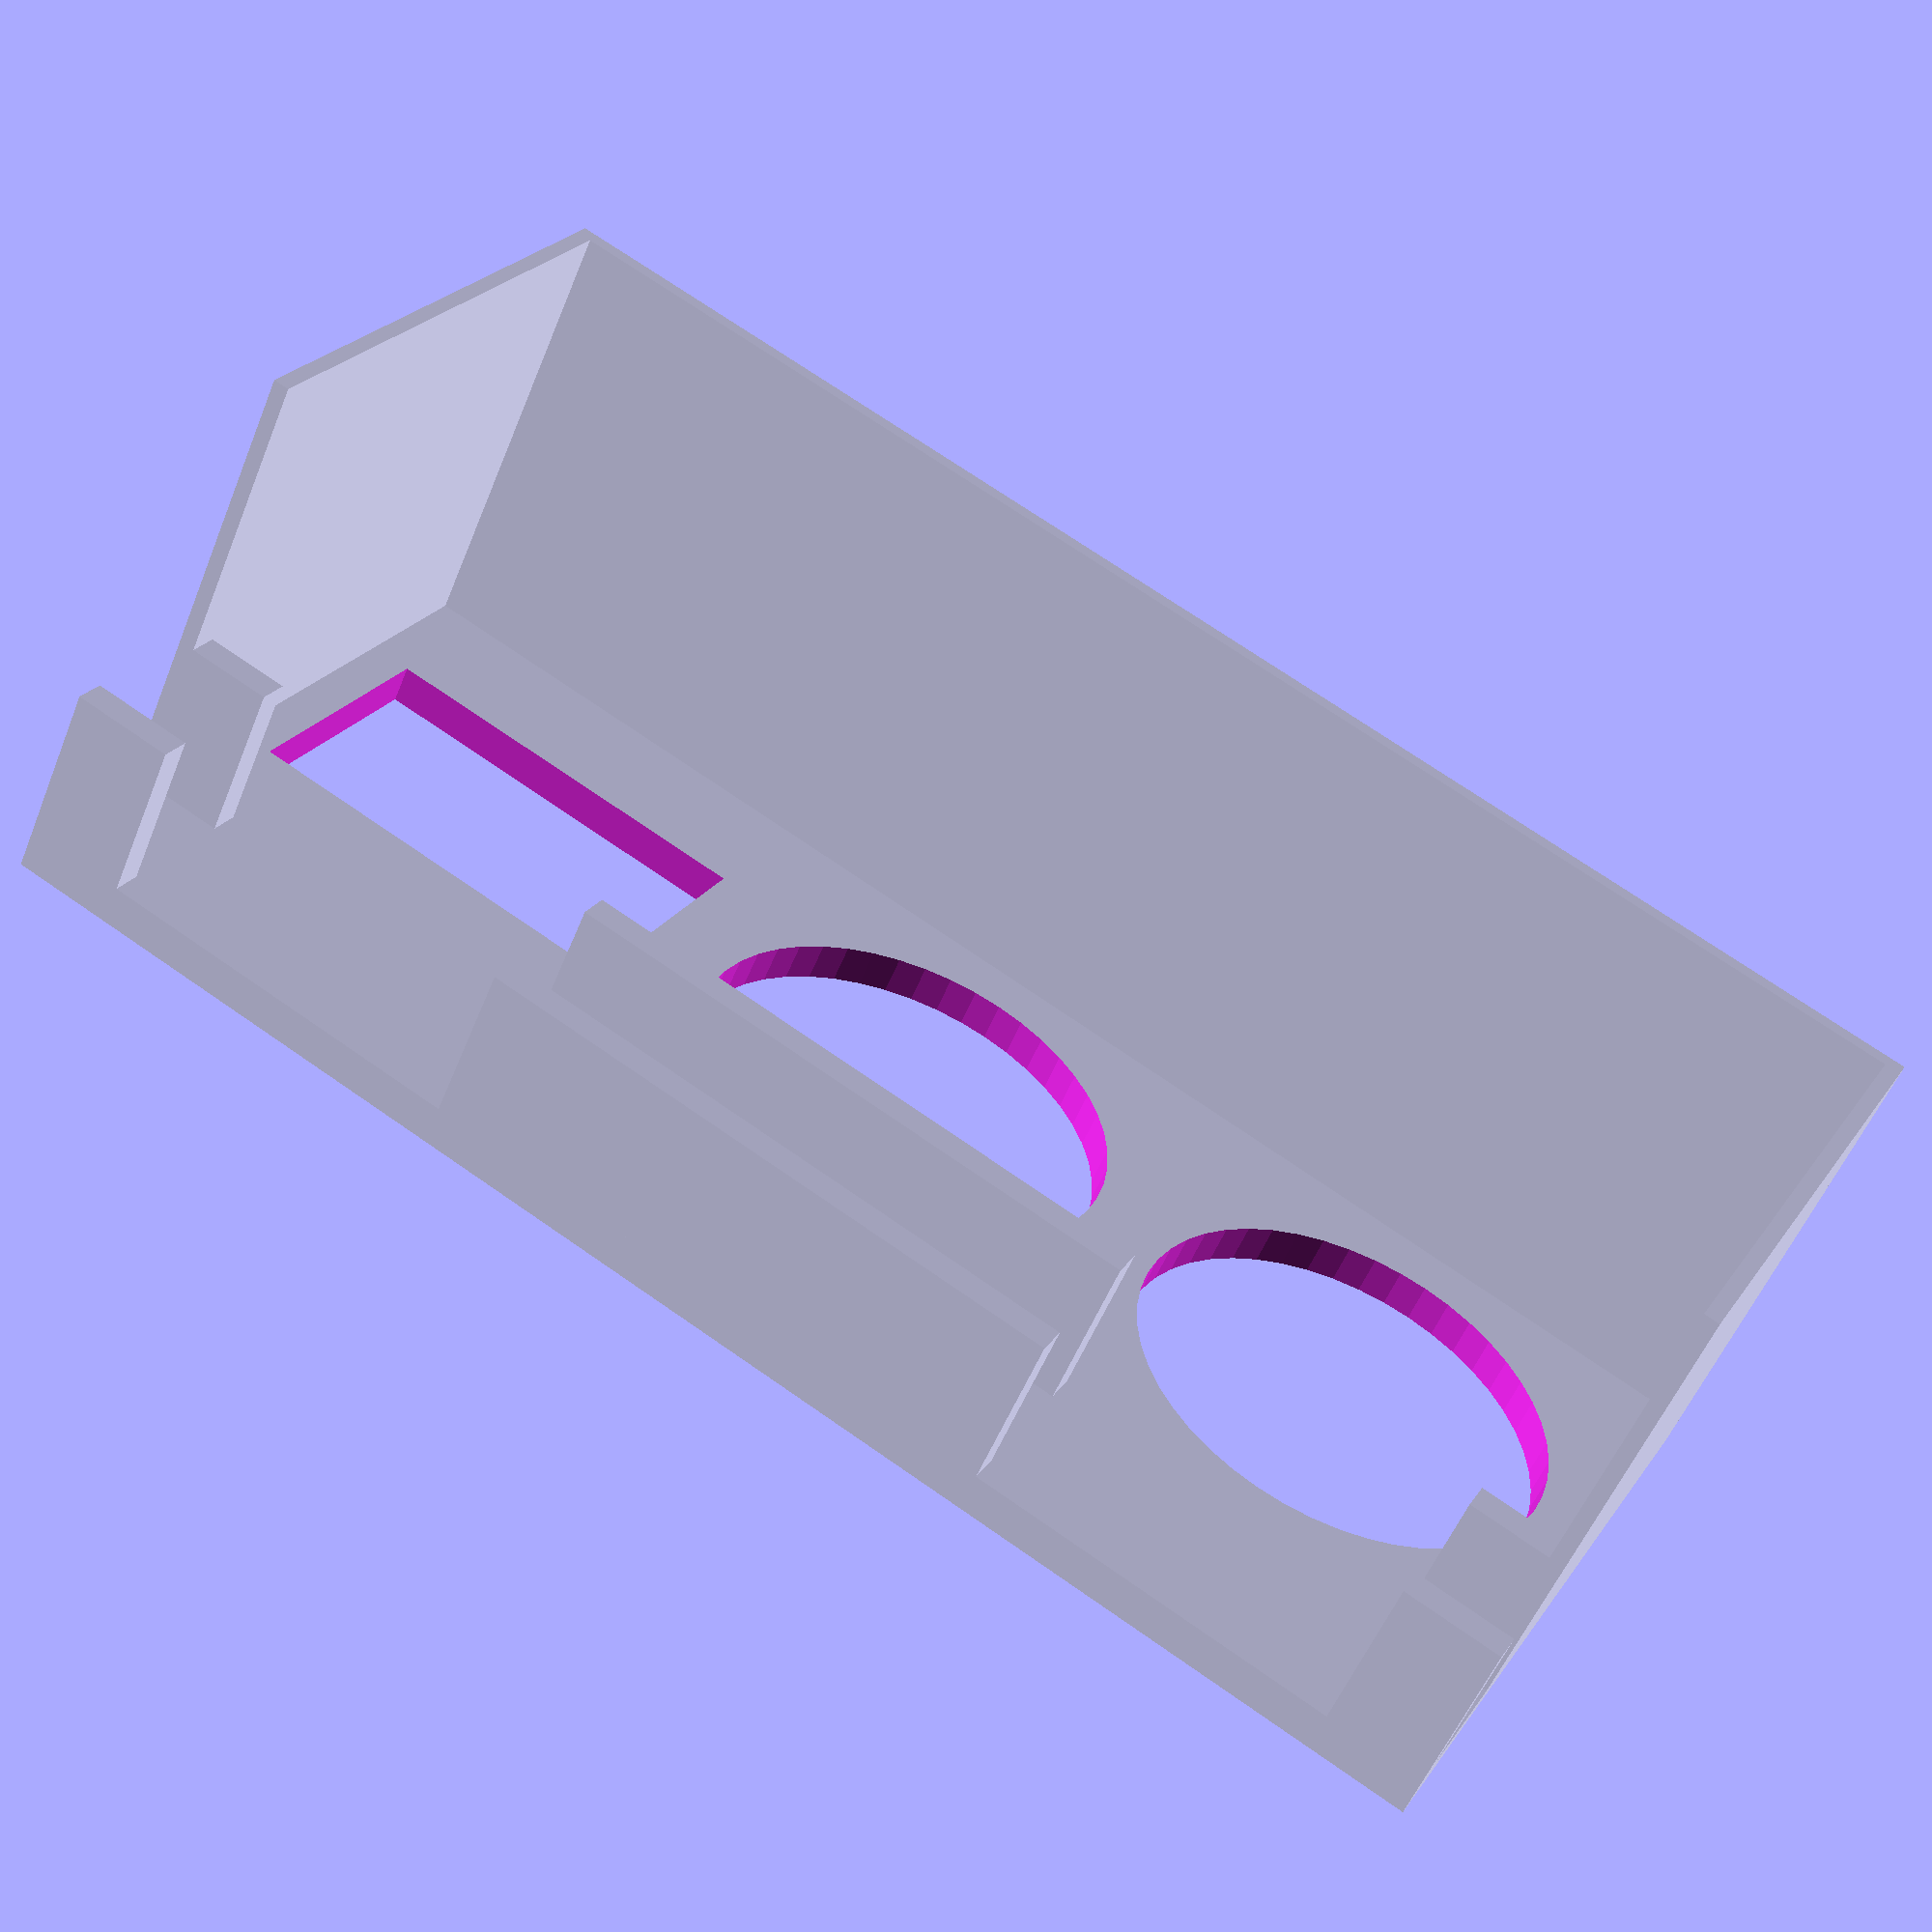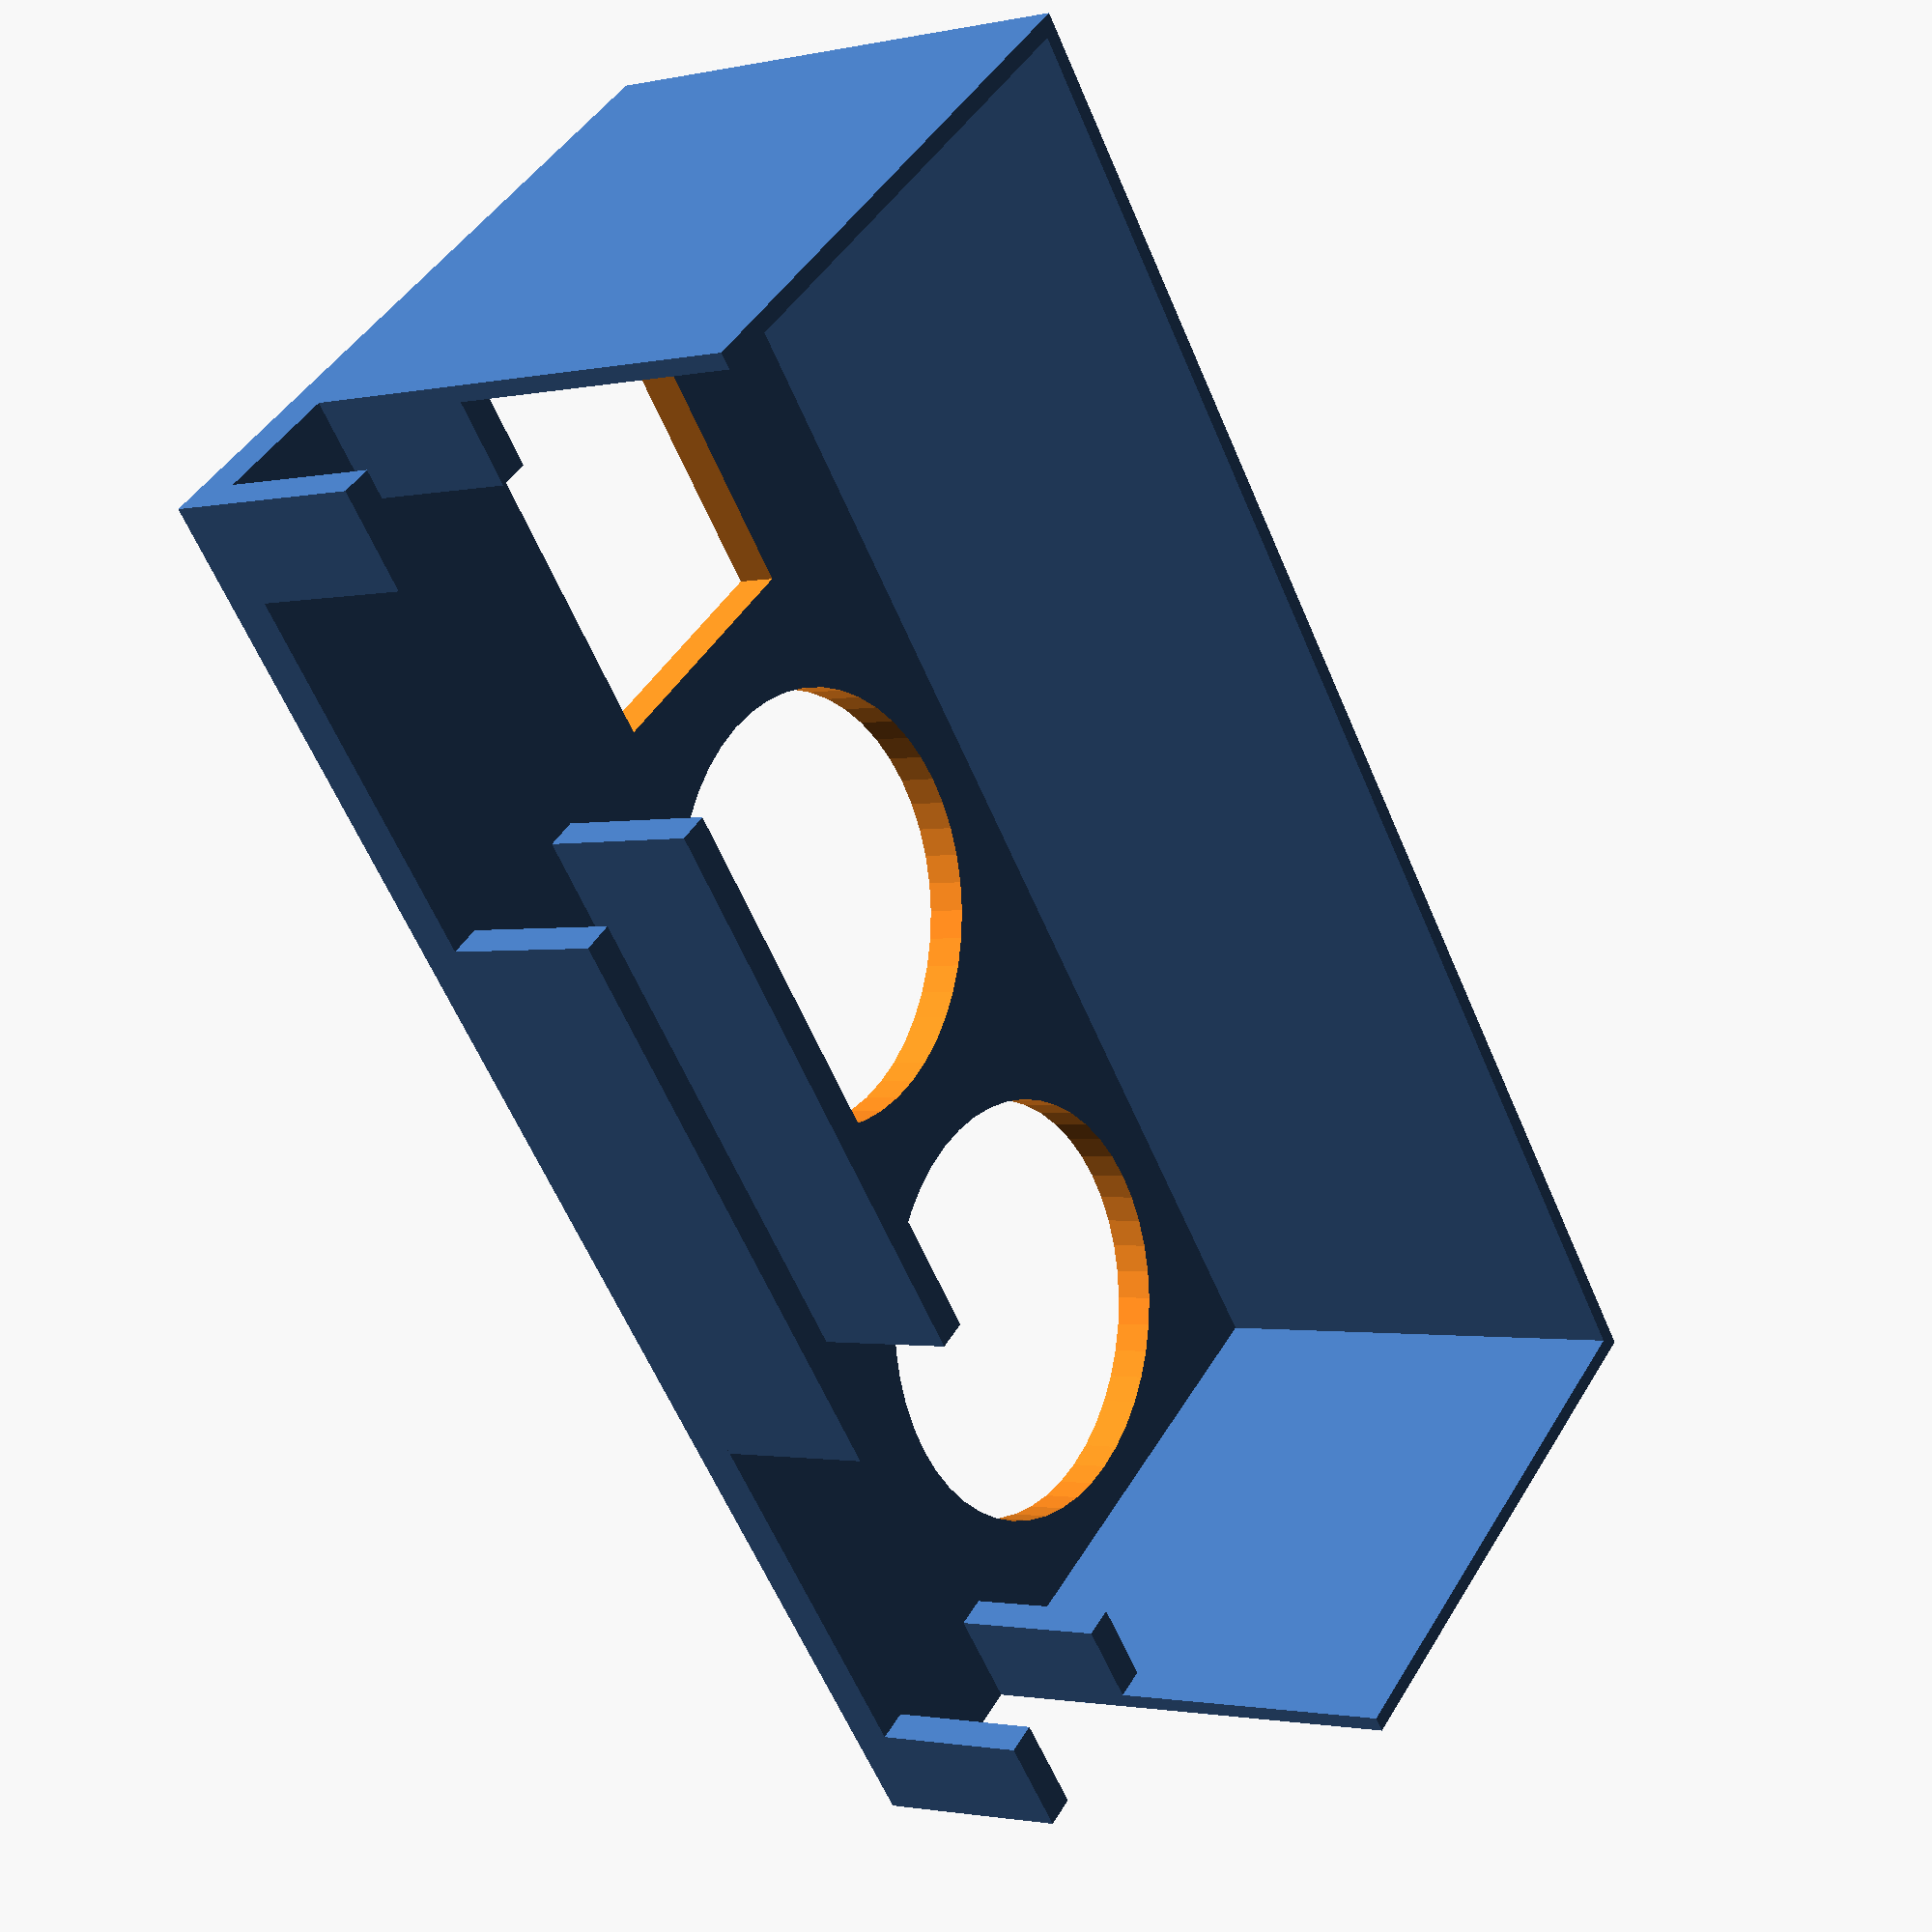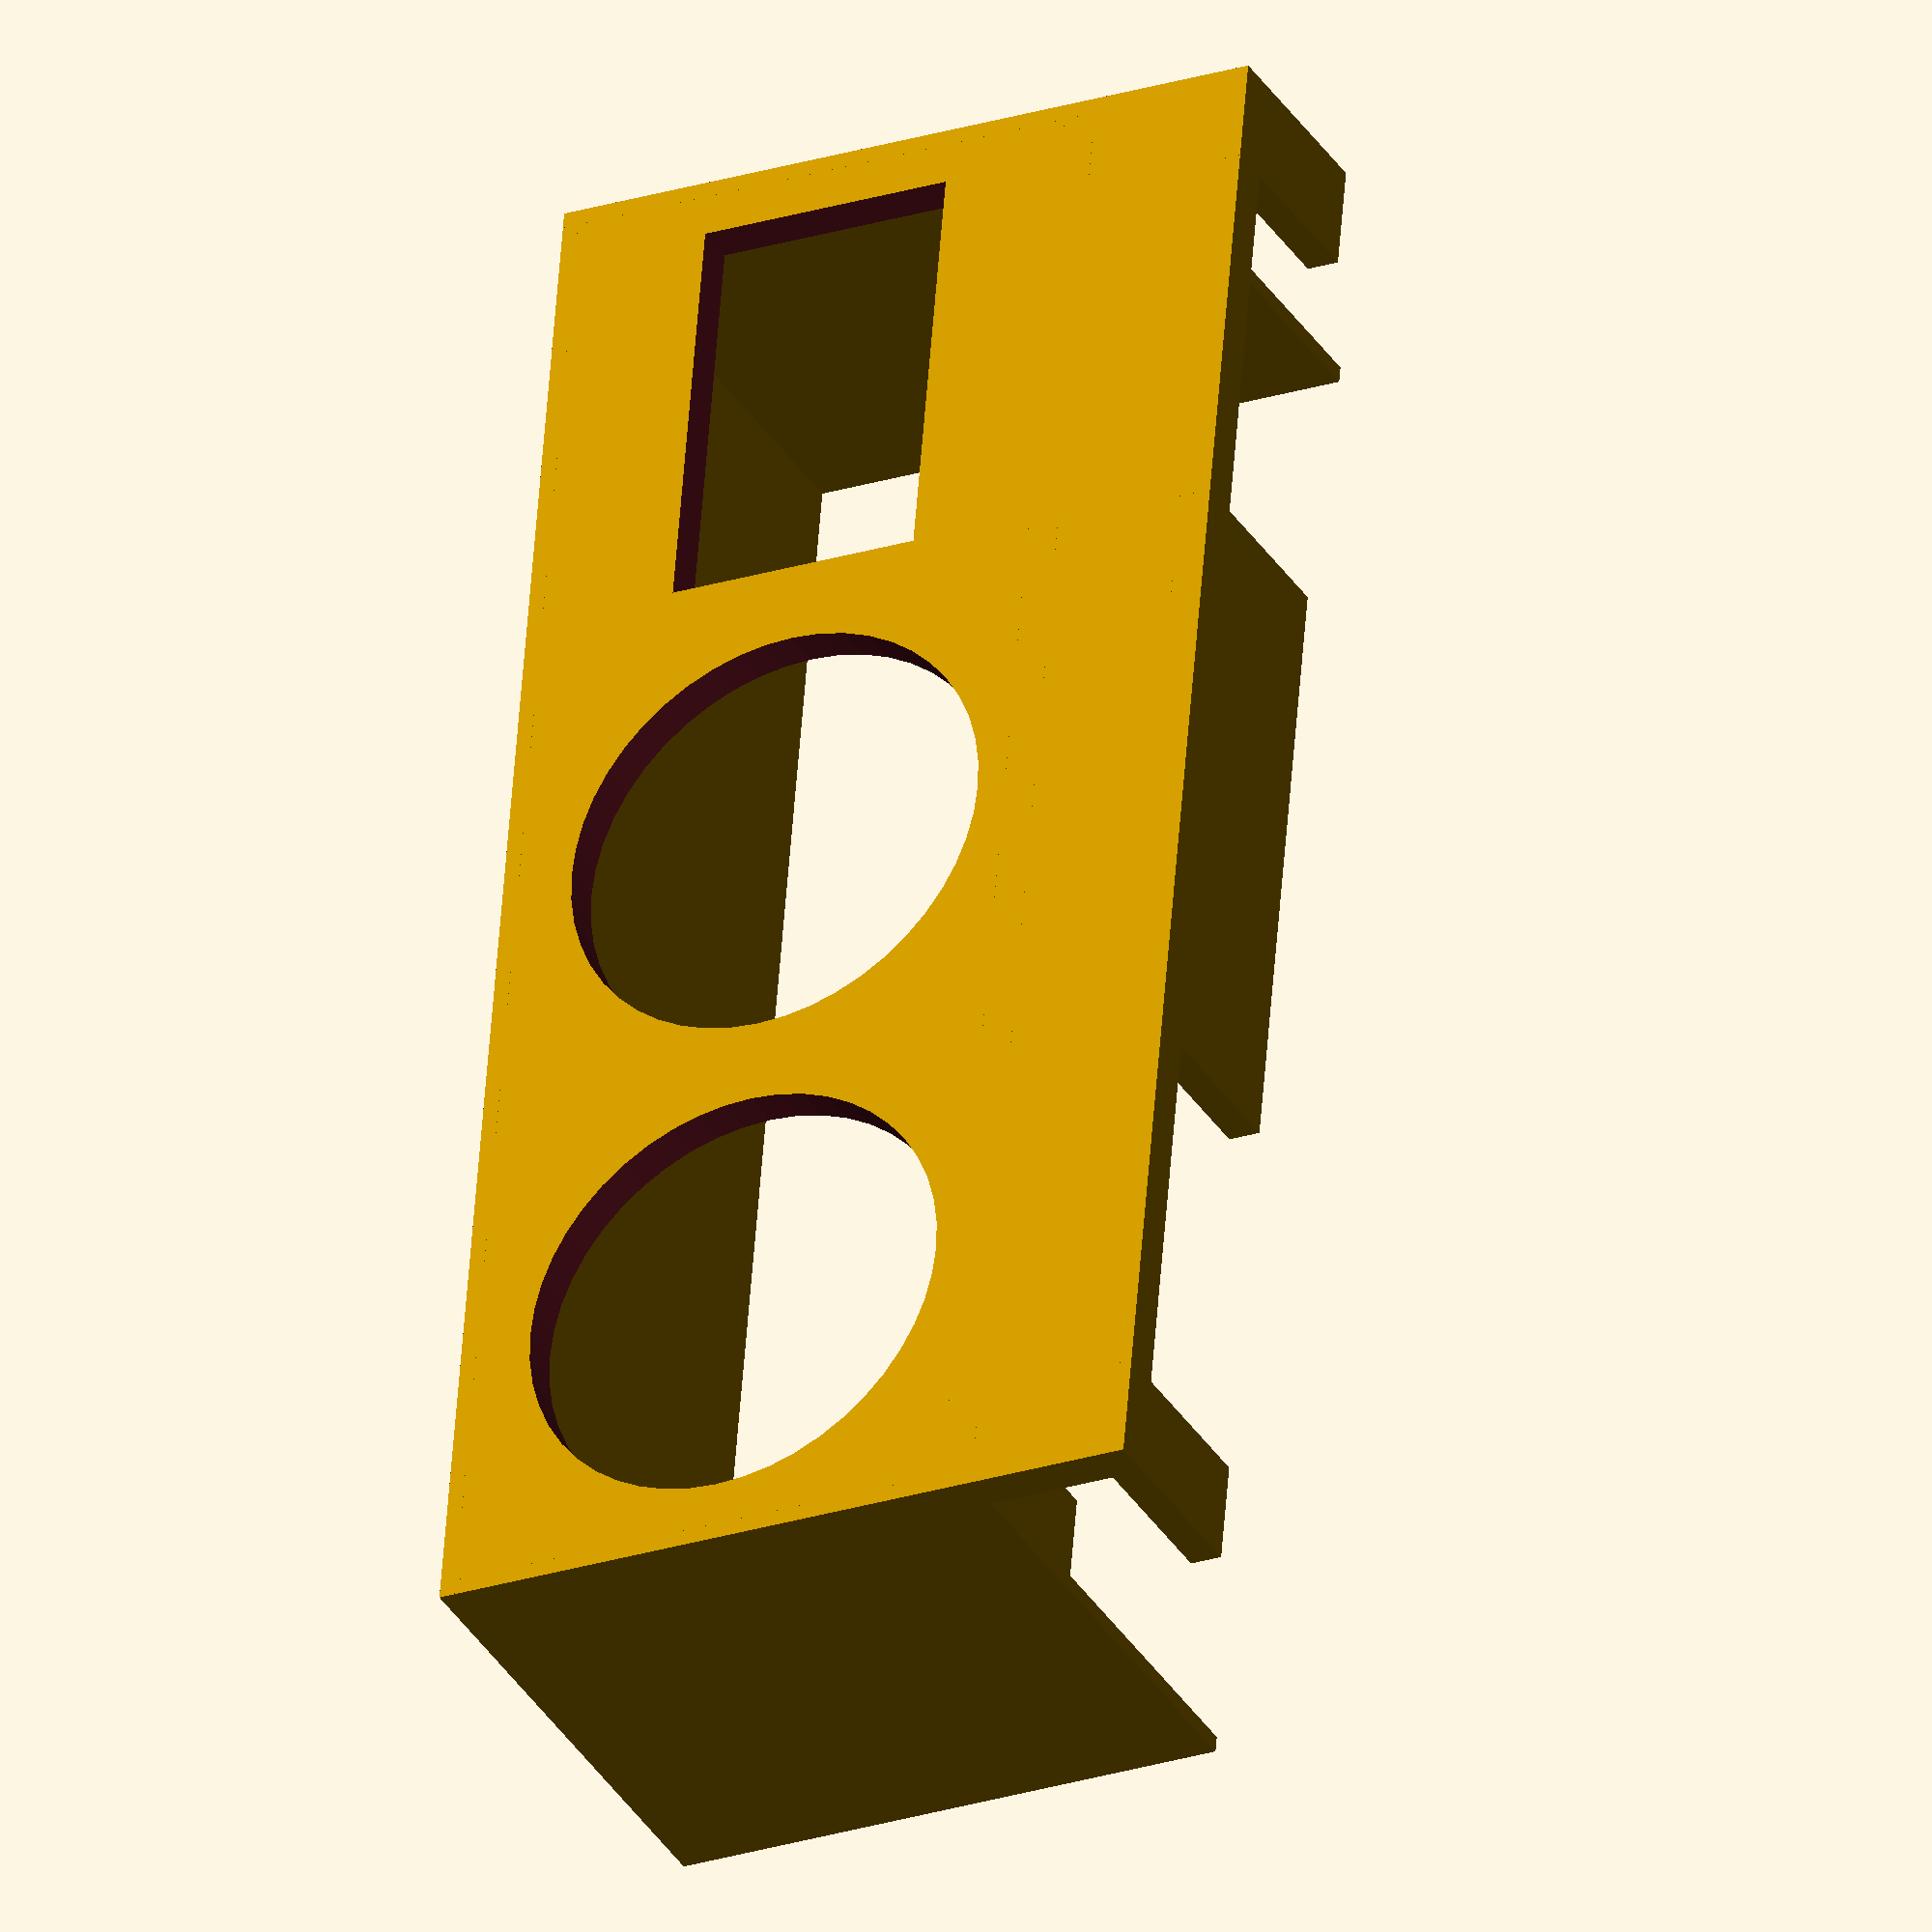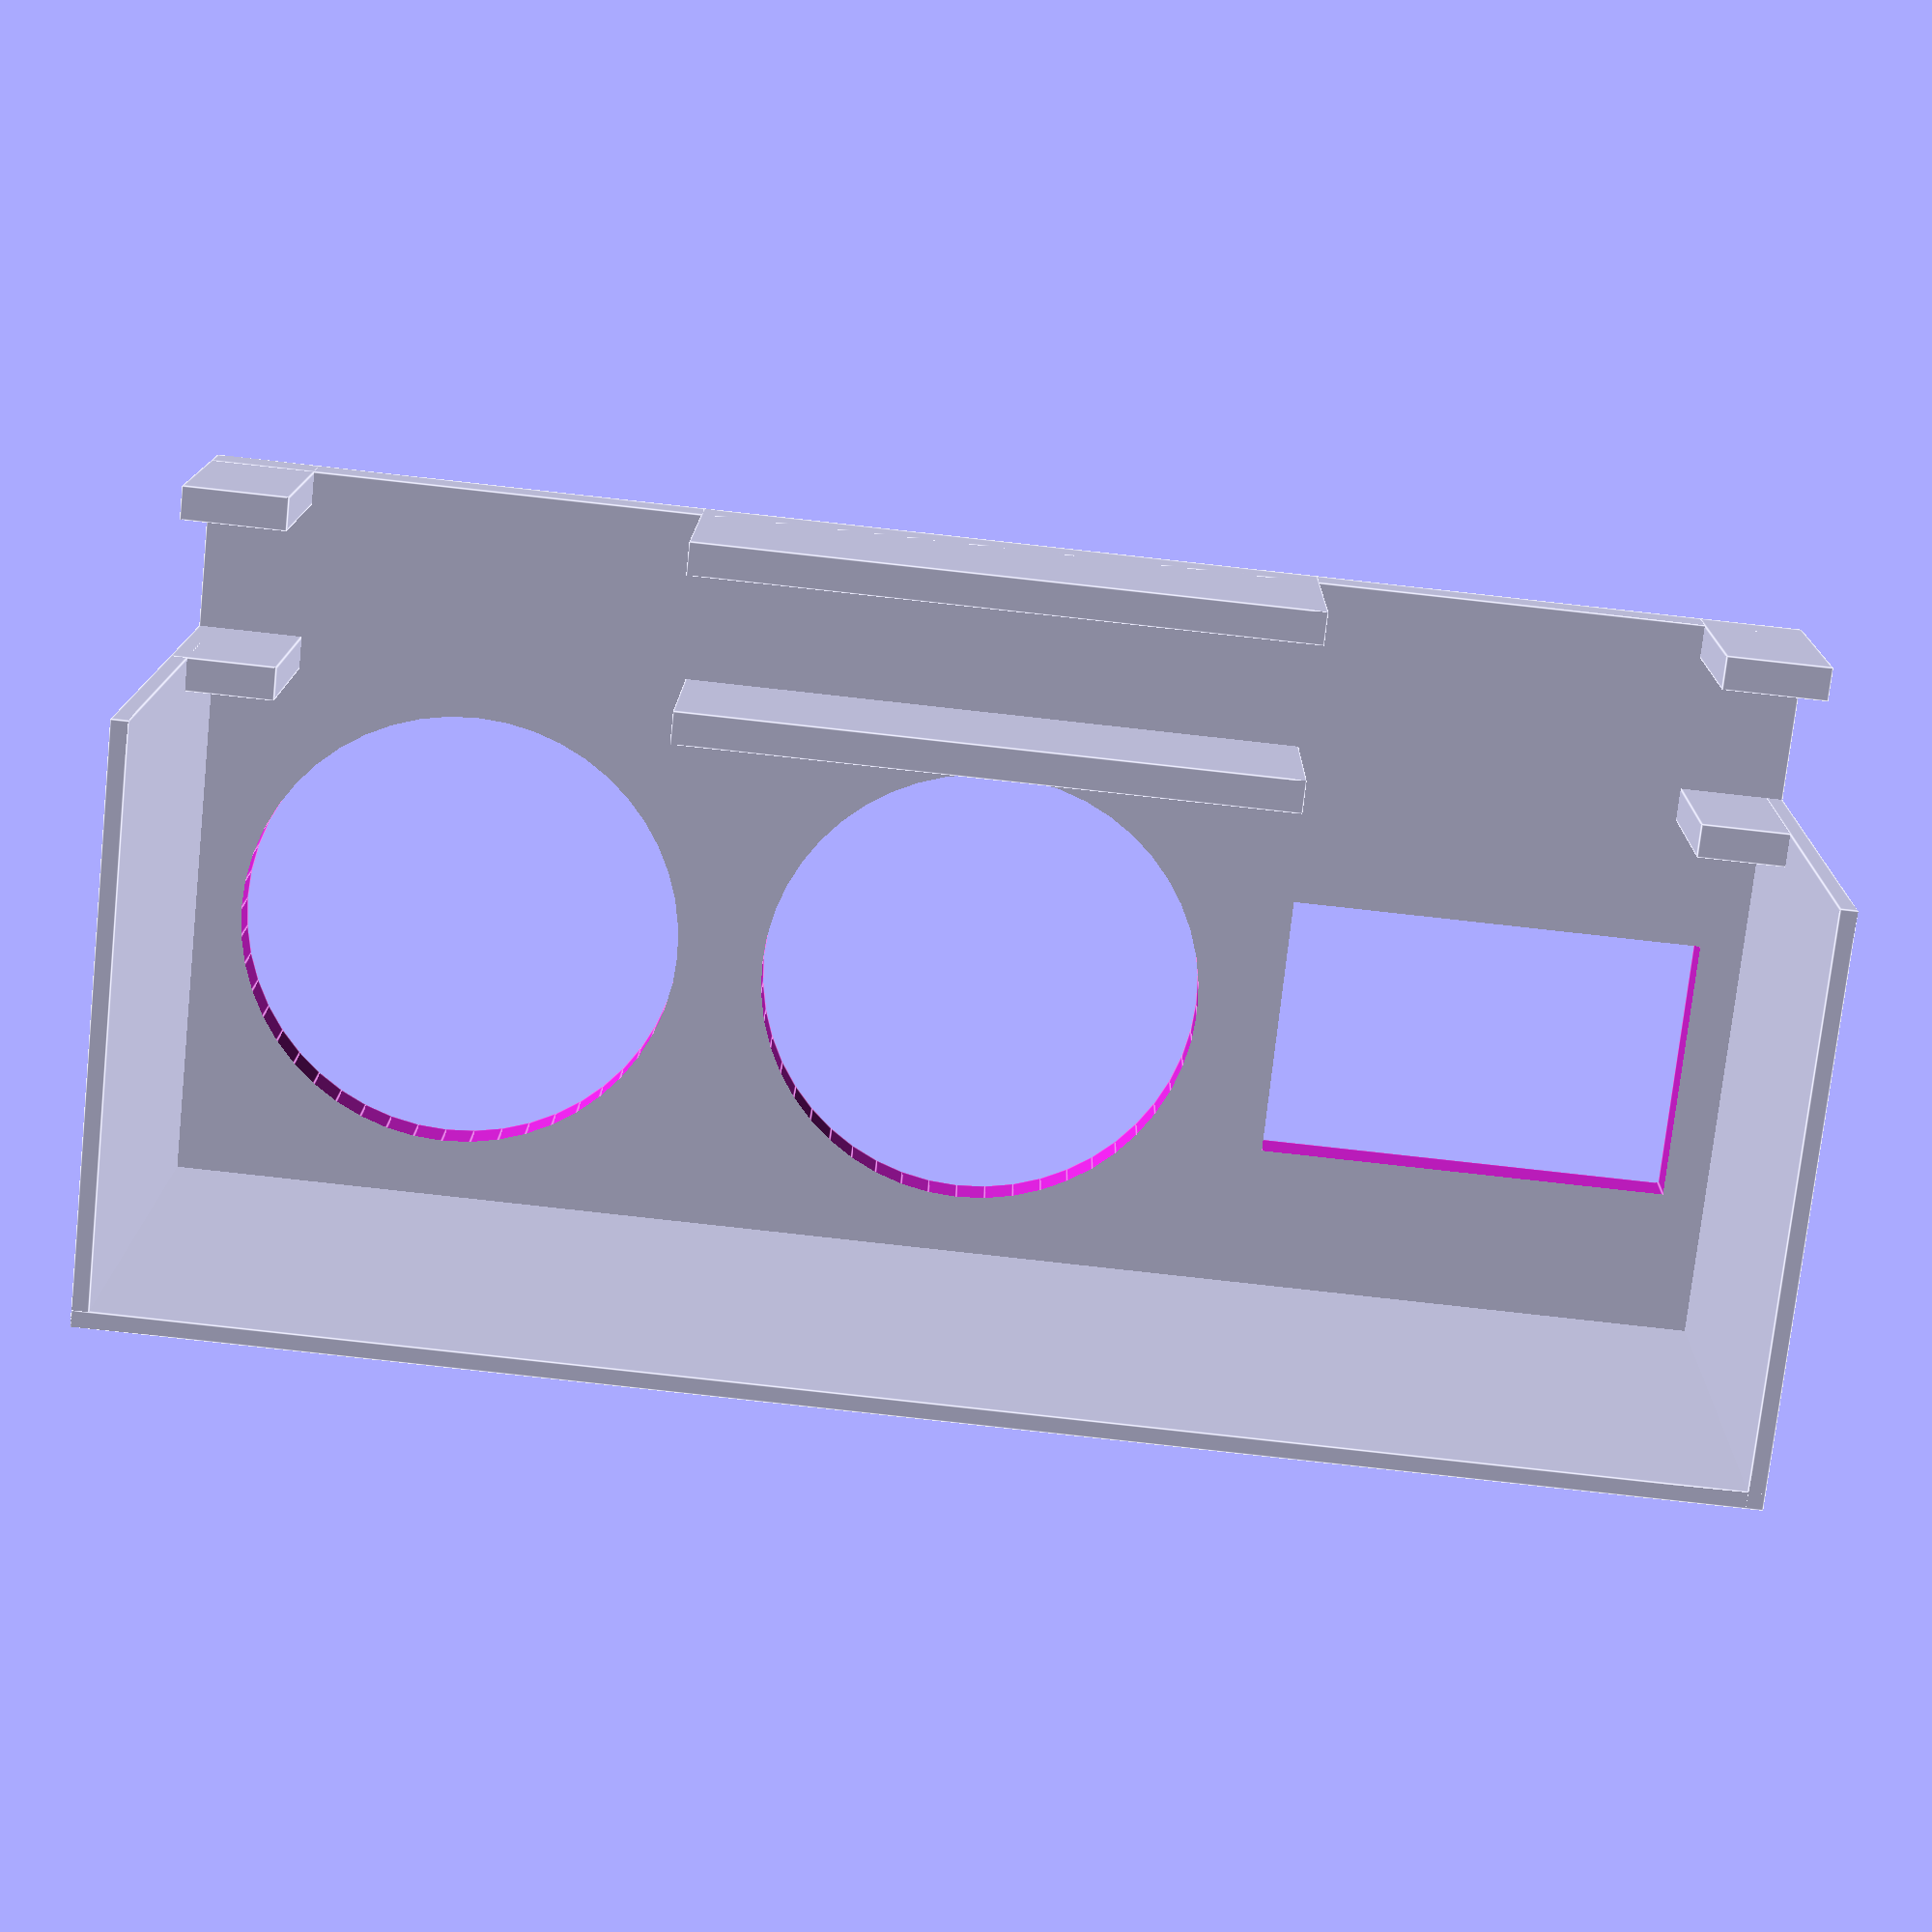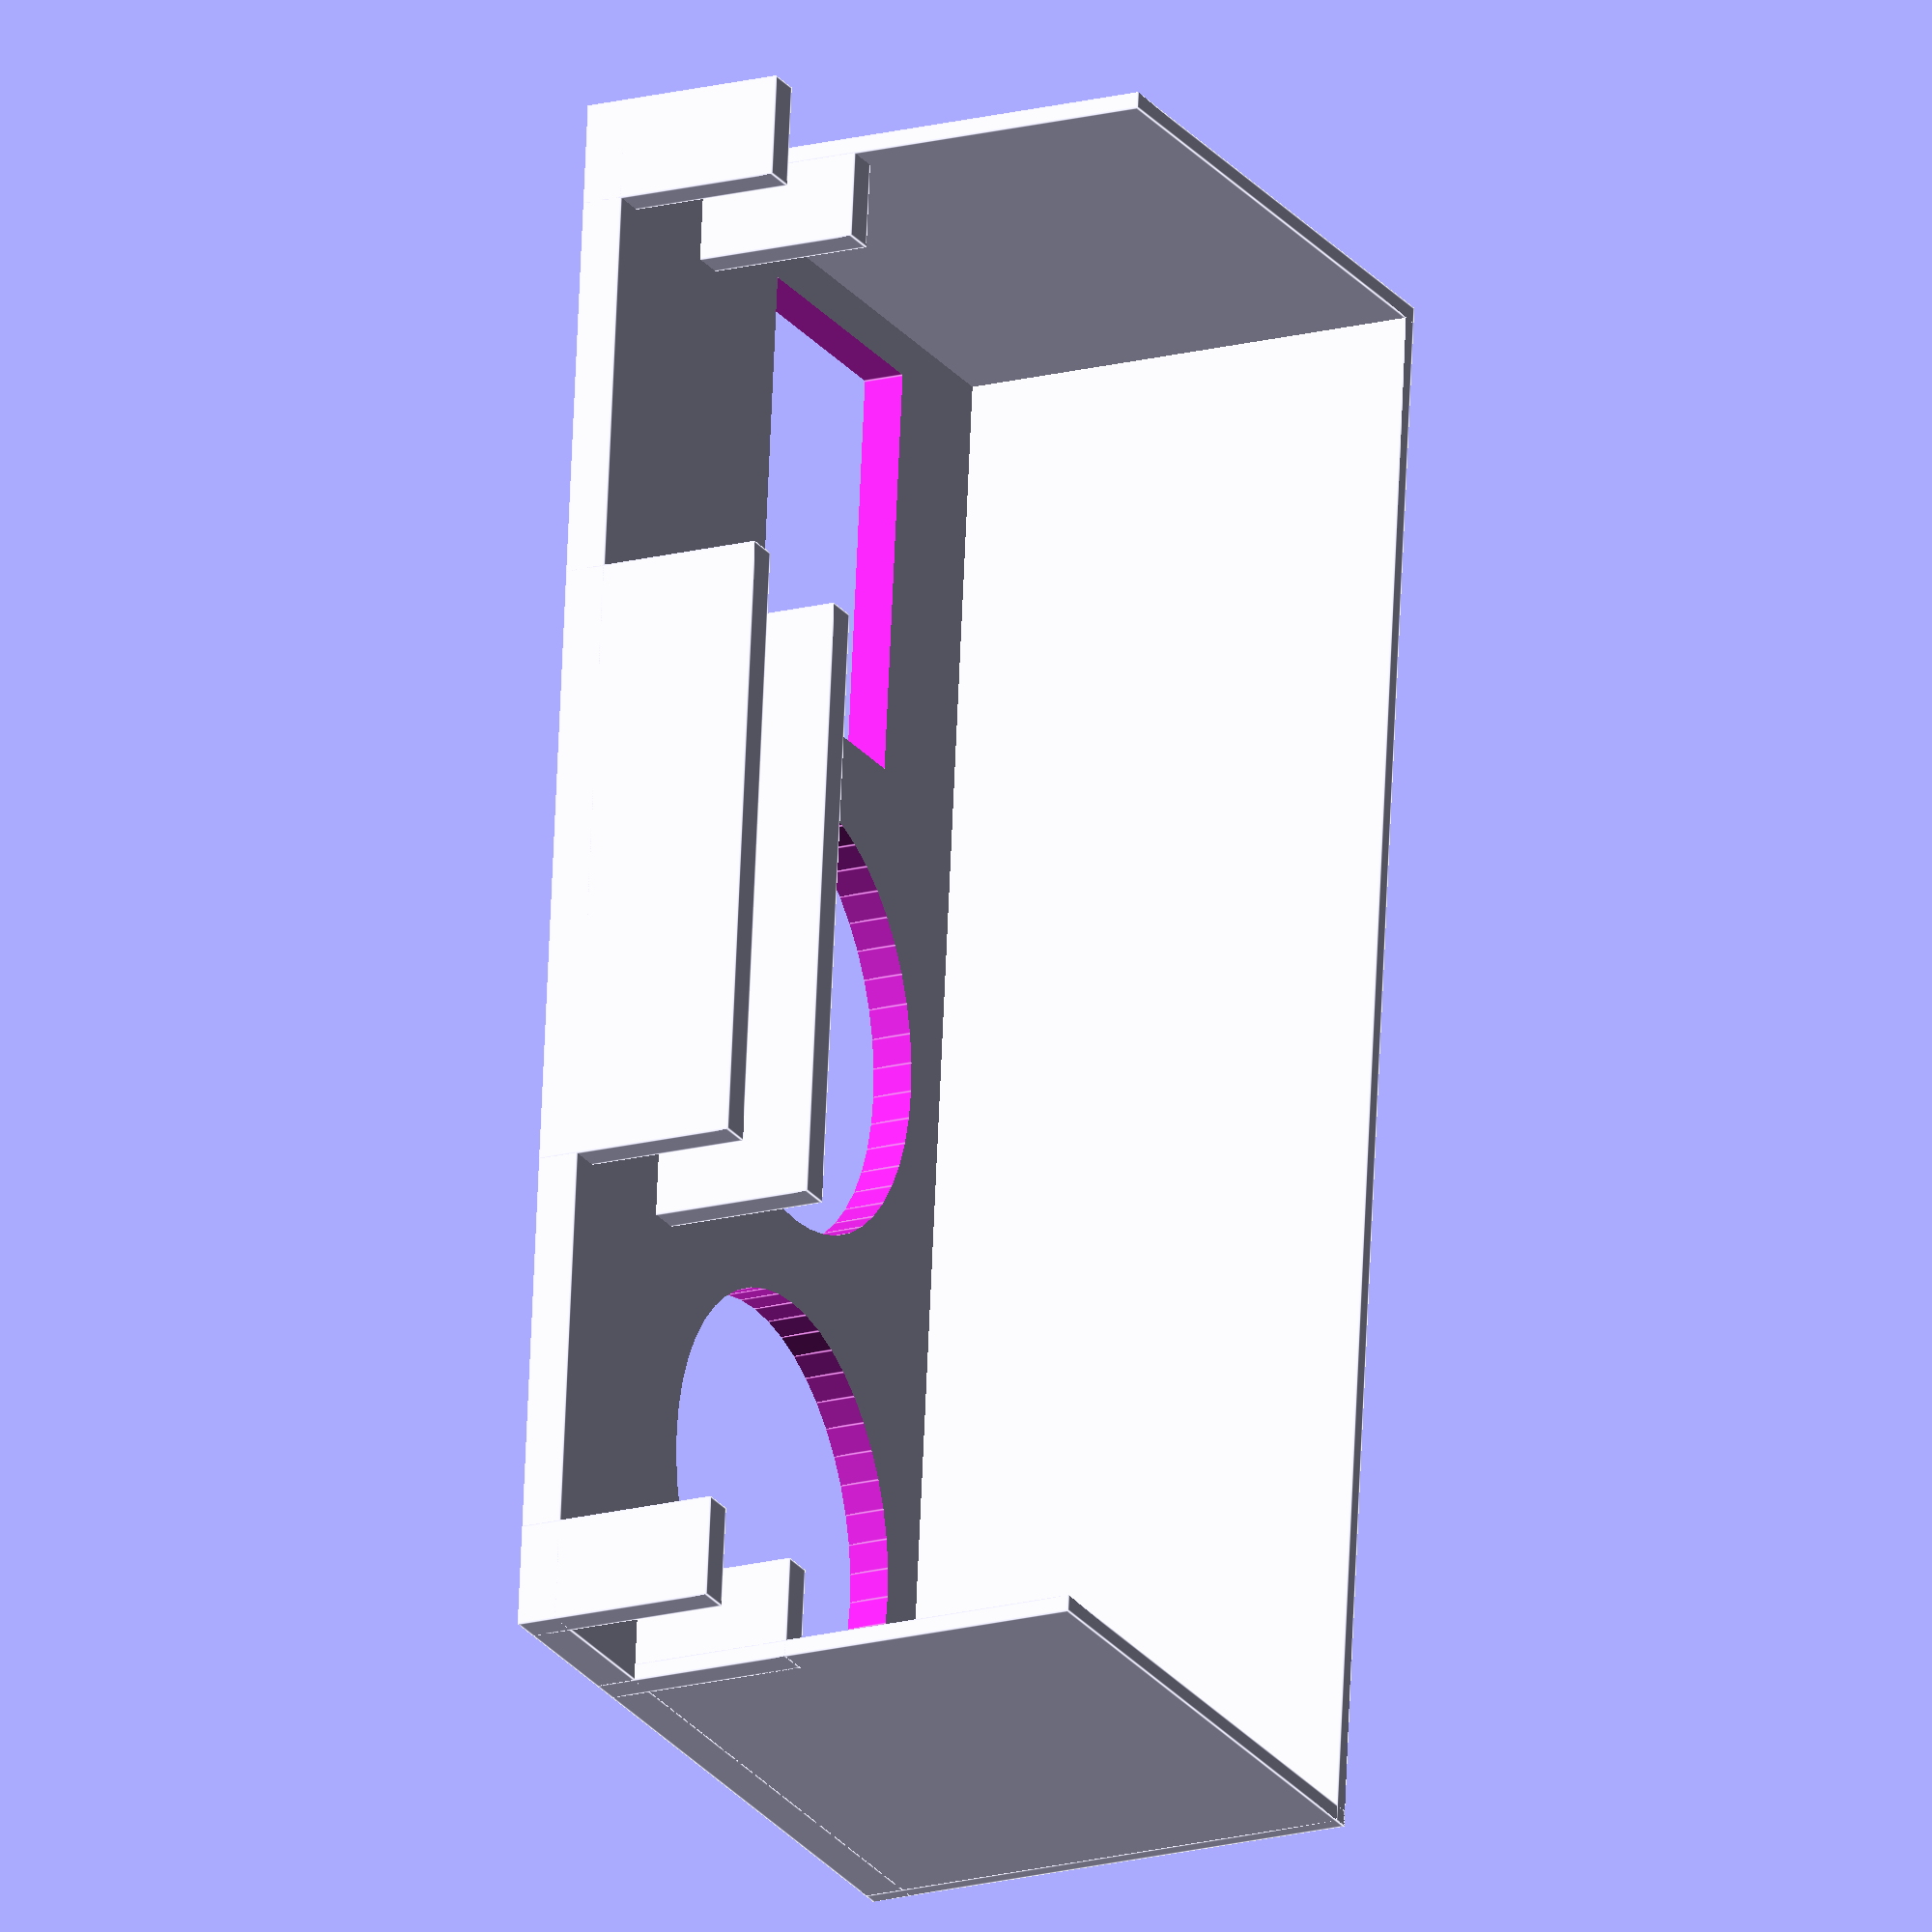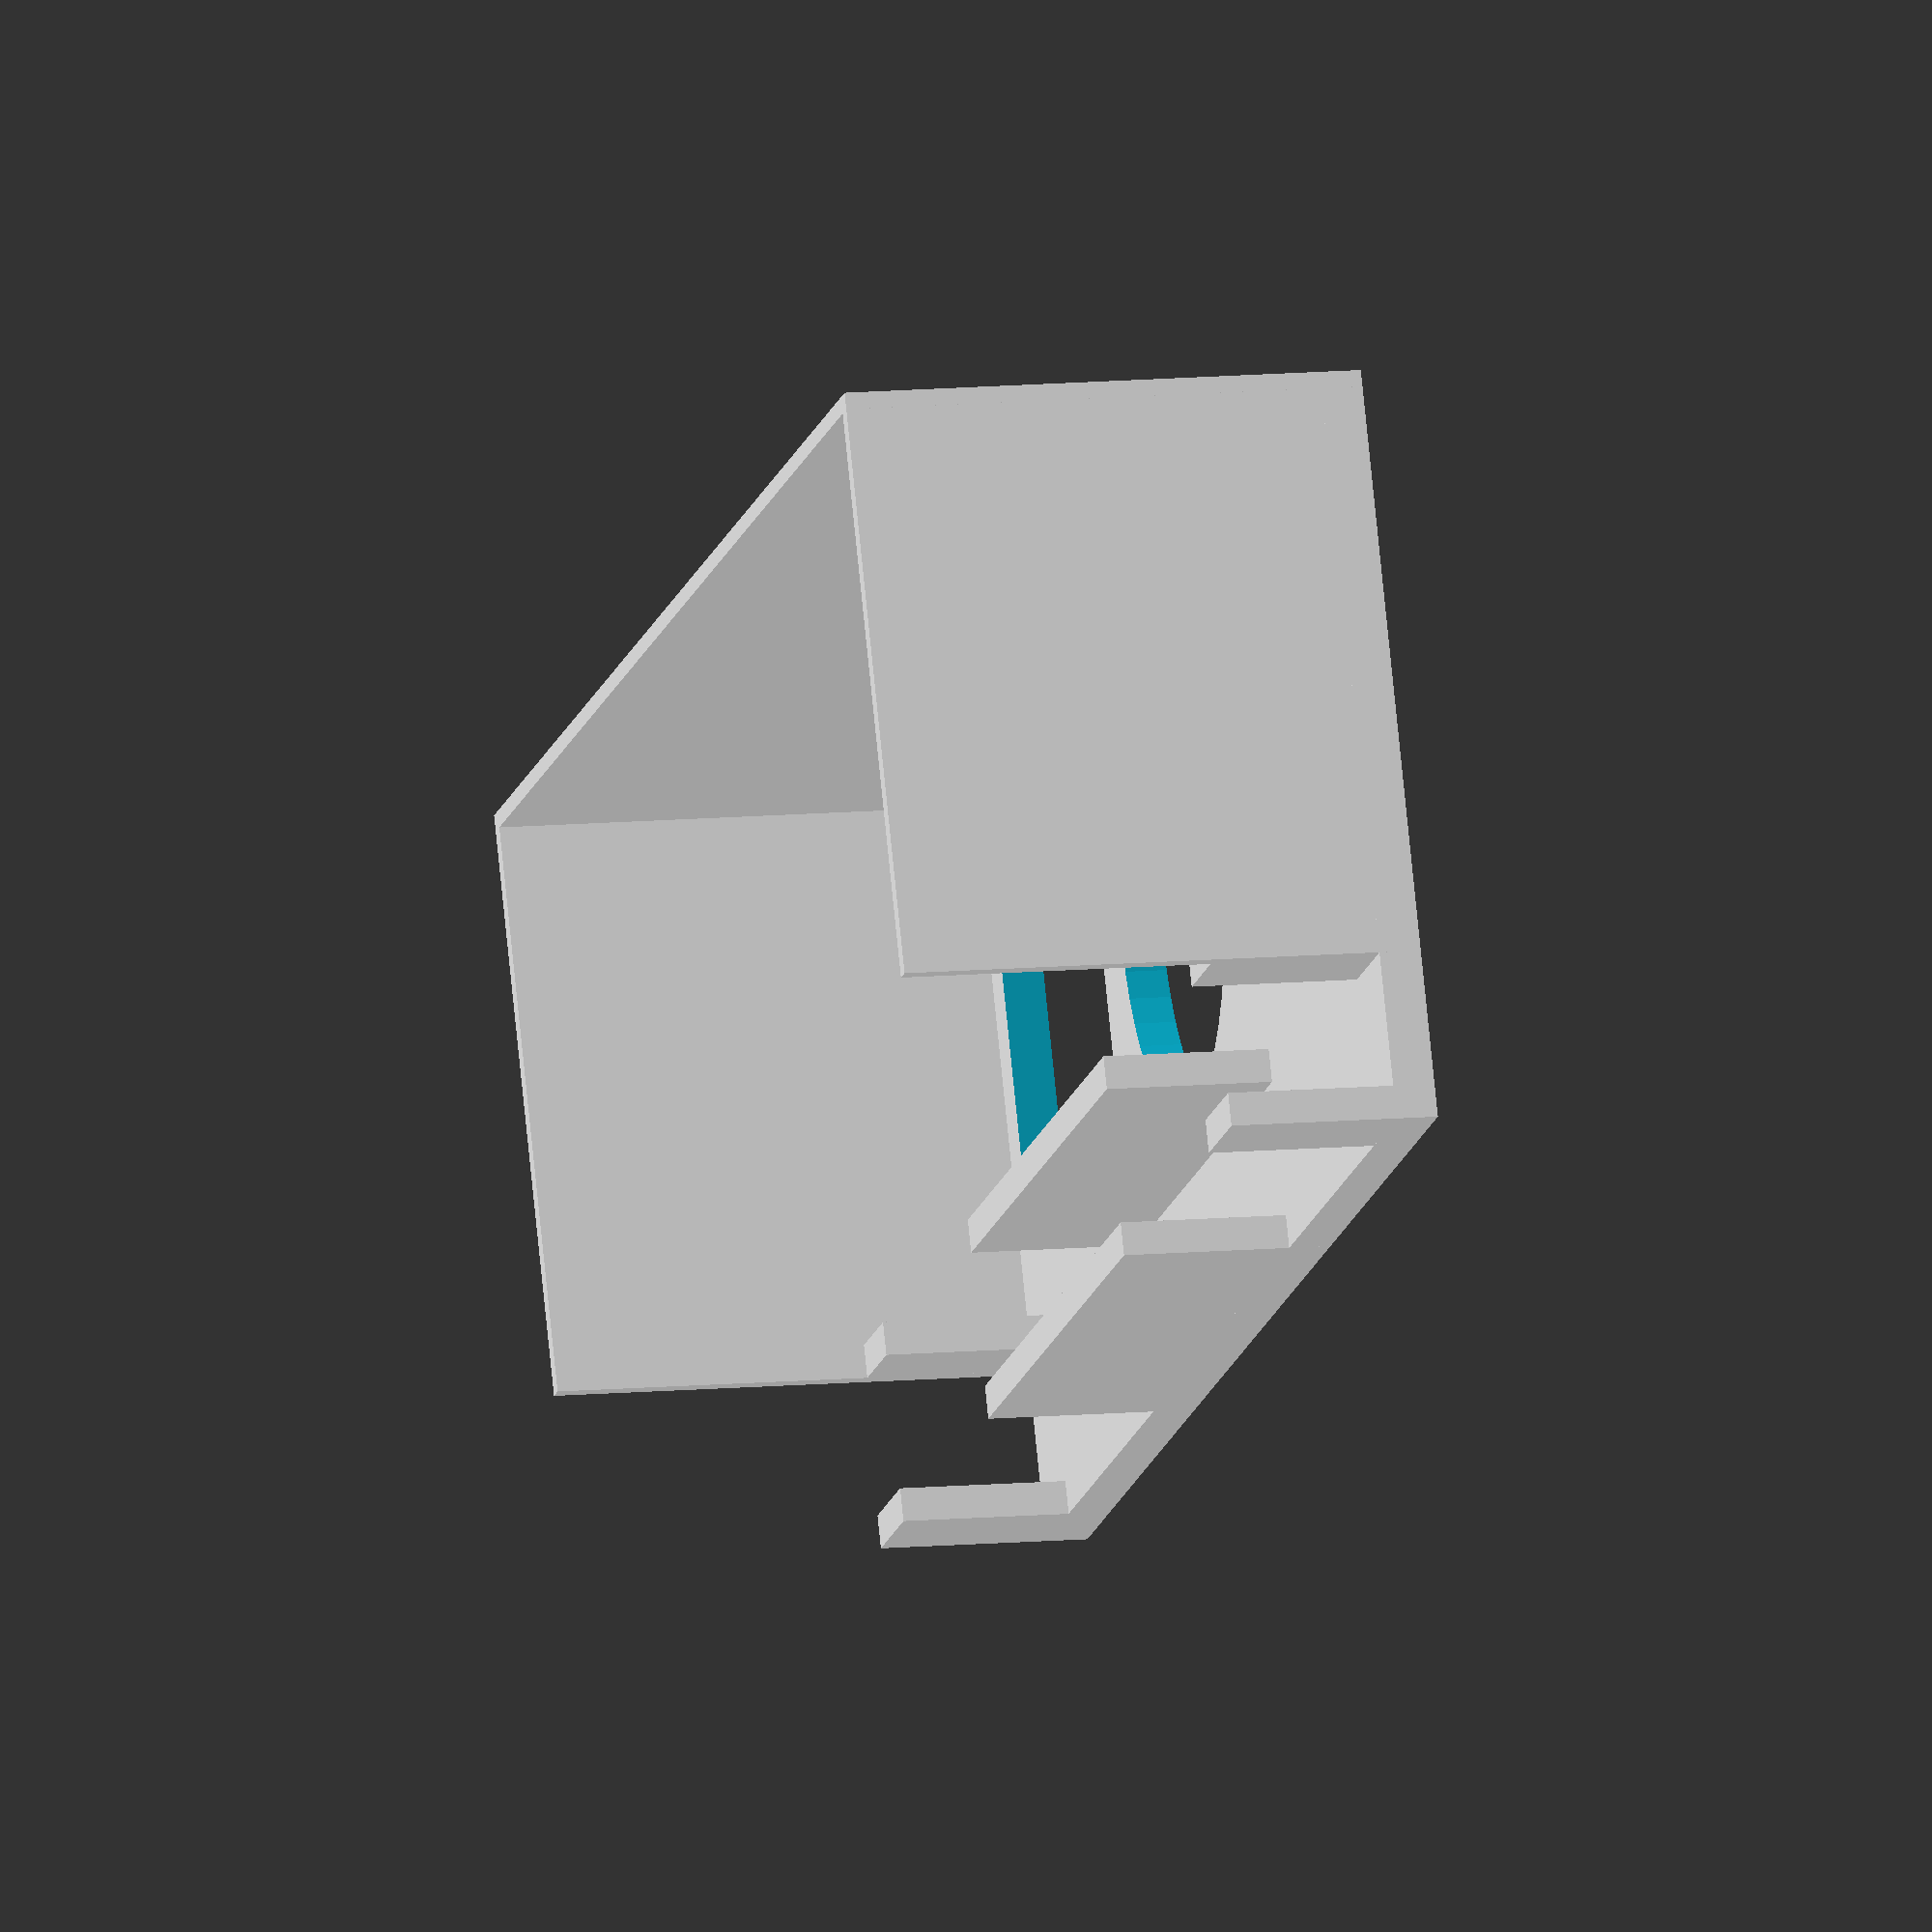
<openscad>
//Buttons to be generated. Add any number of "O"s and/or "I"s, part will be scaled accordingly.
buttons = "OOI";

// Height of the enclosure. Enclosure ensures that the exposed cable heads are out of reach.
enclosure_height = 25;

// Thickness of the enclosure. This part will not bear any force, thus it can be quite thin.
enclosure_thickness = 0.8;

// Clearance around the parts. Depends on the machine, generally, 0.25 is extremely tight fit, 0.5 will be movable.
clearance = 0.3;

// Spacing between buttons. If you are having trouble fitting cabling, try increasing this.
spacing = 2.5;

// Thickness of the place that this part will be snapped. Acrylic frame of M505 is 7.5mm.
host_thickness = 7.5;

// Thickness of the front panel. Should be strong enough to withstand pressure while pressing the buttons.
front_thickness = 2;

// Thickness of the support parts that snaps to the host. Should be strong enough to withstand pressure while pressing the buttons. Making this value multiple of extrusion width is a good idea.
support_thickness = 1.6;

// Height of the support parts that snaps to the host. If the panel is trying to turn while pressing the button, increase this height. It should be larger than the host_thickness for best effect.
support_height = 10;

// Width of the side supports. Spacing between supports allows panel to be placed junctions.
support_sides = 5;

// Width of the middle support. Spacing between supports allows panel to be placed junctions.
support_middle = 30;


/* [Advanced] */
// Diameter of the O buttons
o_size = 23.3;

// Diameter of the O buttons
o_space = 21;


// Width of the rectangular buttons
i_width = 14.85;

// Height of the rectangular buttons
i_height = 20.9;

// Width of the rectangular buttons
i_space_width = 12.2;

// Height of the rectangular buttons
i_space_height = 19.5;


/* [Hidden] */

function sumsize(vec, n) = 
    len(vec)-1 == n ? 
        (vec[n] == "O" ? o_size : i_height) : 
        sumsize(vec, n+1) + spacing + (vec[n] == "O" ? o_size : i_height) 
;

function has_o(vec, n) = 
    len(vec)-1 == n ? 
        (vec[n] == "O" ? 1 : 0) : 
        (has_o(vec, n+1) ? 1 : (vec[n] == "O" ? 1 : 0)) 
;

function offset_until(vec, c, n) = 
    c == n ?
        spacing :
        offset_until(vec, c+1, n) + (vec[c] == "O" ? o_size : i_height) + spacing
;

depth = sumsize(buttons, 0) + spacing*2;

support_space = (depth - support_middle - support_sides*2)/2;

support_offset = host_thickness + clearance * 2;

haso = has_o(buttons, 0);

width = (haso ? o_size : i_width) + spacing * 2 + support_offset;
    
module clip() {
    cube([width, depth, front_thickness]);

    cube([support_thickness, support_sides, support_height]);
    
    translate([0, support_space + support_sides])
    cube([support_thickness, support_middle, support_height]);    
    
    translate([0, support_space*2 + support_sides+support_middle])
    cube([support_thickness, support_sides, support_height]);

    translate([support_offset, 0])
    cube([support_thickness, support_sides, support_height]);
    
    translate([support_offset, support_space + support_sides])
    cube([support_thickness, support_middle, support_height]);   
    
    translate([support_offset, support_space*2 + support_sides+support_middle])
    cube([support_thickness, support_sides, support_height]);    
    
    //walls
    translate([support_offset, 0])
    cube([width - support_offset, enclosure_thickness, enclosure_height]);
    
    translate([width-enclosure_thickness,0])
    cube([enclosure_thickness, depth, enclosure_height]);
    
    translate([support_offset, depth - enclosure_thickness])
    cube([width - support_offset, enclosure_thickness, enclosure_height]);
}

module round_button() {
    translate([o_size/2 - clearance, o_size/2 - clearance])
    cylinder(r=o_space/2 + clearance, h=enclosure_height+1, $fn=48);

    /*color(red)
    translate([23.3/2 ,23.3/2])
    #cylinder(r=23.3/2, h=25);*/

}

module button() {
    translate([(i_width - i_space_width - clearance * 2)/2, (i_height - i_space_height - clearance * 2)/2])
    cube([i_space_width + clearance * 2, i_space_height + clearance * 2, enclosure_height+1]);

    /*color(red)
    #cube([14.85, 20.9, 25]);*/
}

module all() {
    difference() {
        clip();
        
        for(b = [0:len(buttons)-1]) {
            if(buttons[b] == "O") {
                translate([support_offset + spacing, offset_until(buttons, 0, b), -0.1])
                round_button();
            }
            else {
                translate([support_offset + spacing + (haso ? (o_size-i_width)/2 : 0), offset_until(buttons, 0, b), -0.1])
                button();
            }
            
            echo(offset_until(buttons, 0, b));
        }
    }
}

rotate([0,0,90])
all();
</openscad>
<views>
elev=54.6 azim=28.0 roll=338.1 proj=p view=wireframe
elev=181.6 azim=231.2 roll=232.1 proj=p view=solid
elev=214.8 azim=265.1 roll=332.6 proj=o view=solid
elev=165.7 azim=6.2 roll=179.0 proj=p view=edges
elev=197.9 azim=275.3 roll=242.5 proj=o view=edges
elev=169.5 azim=154.9 roll=103.6 proj=o view=wireframe
</views>
